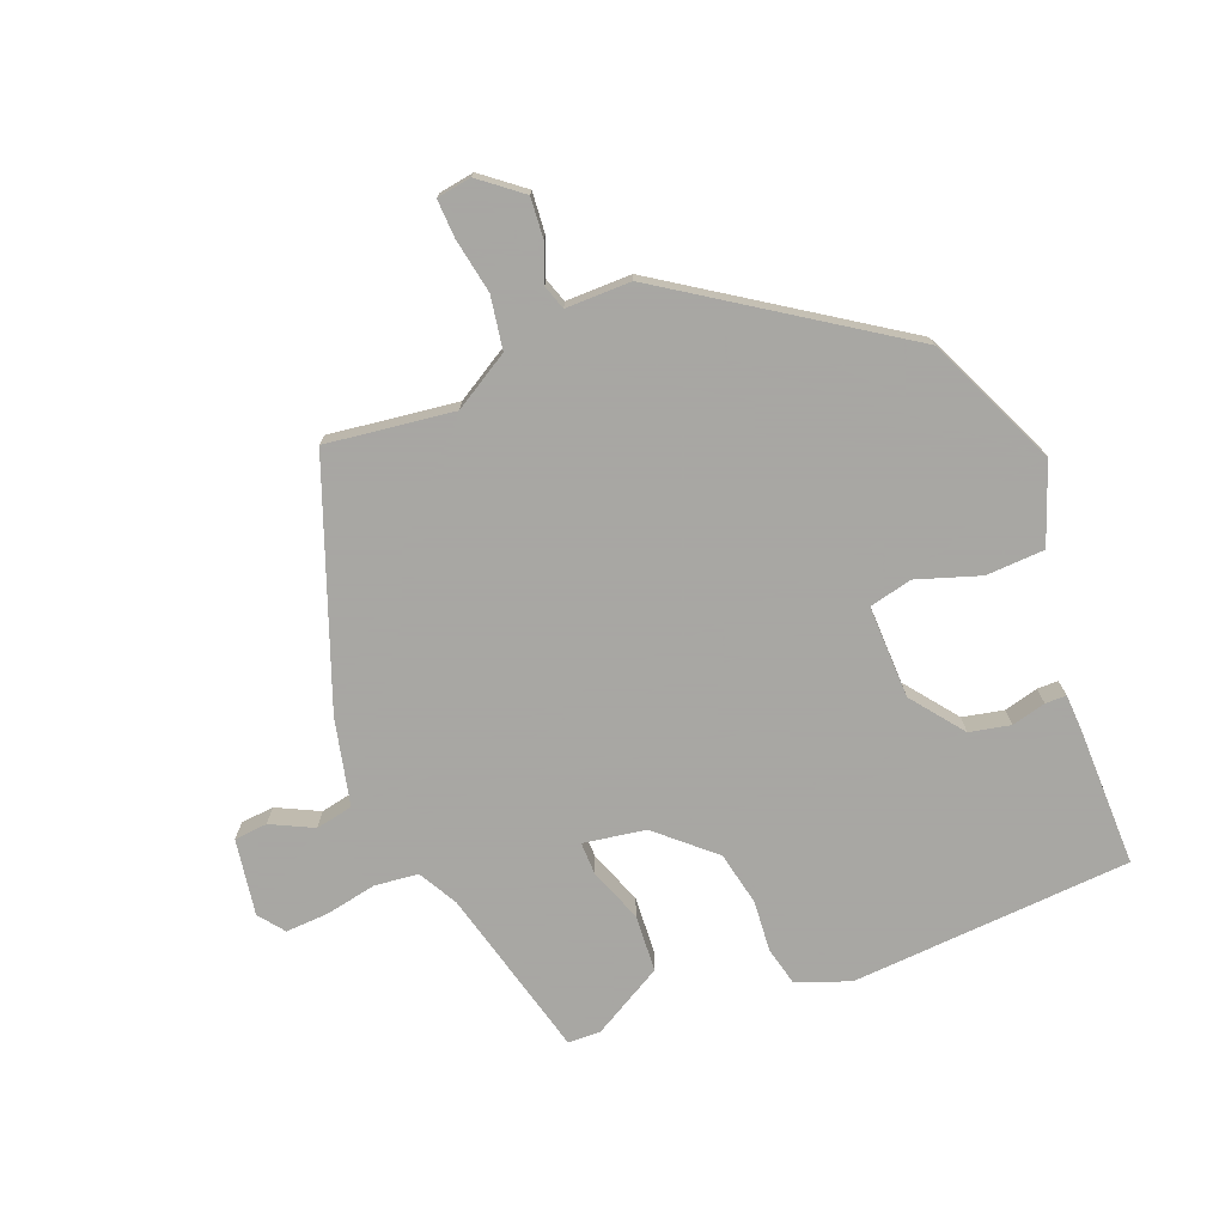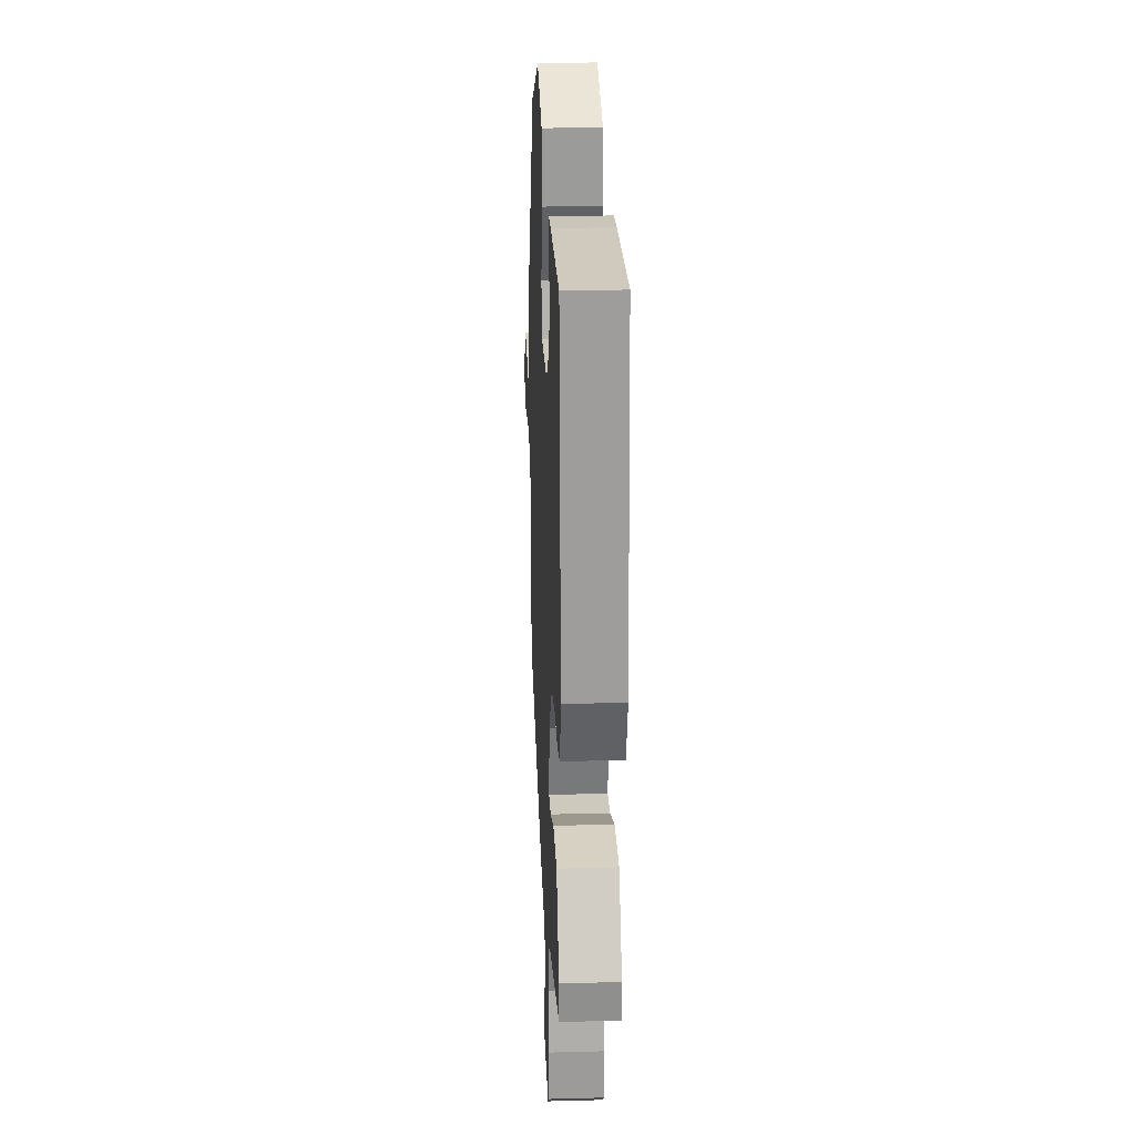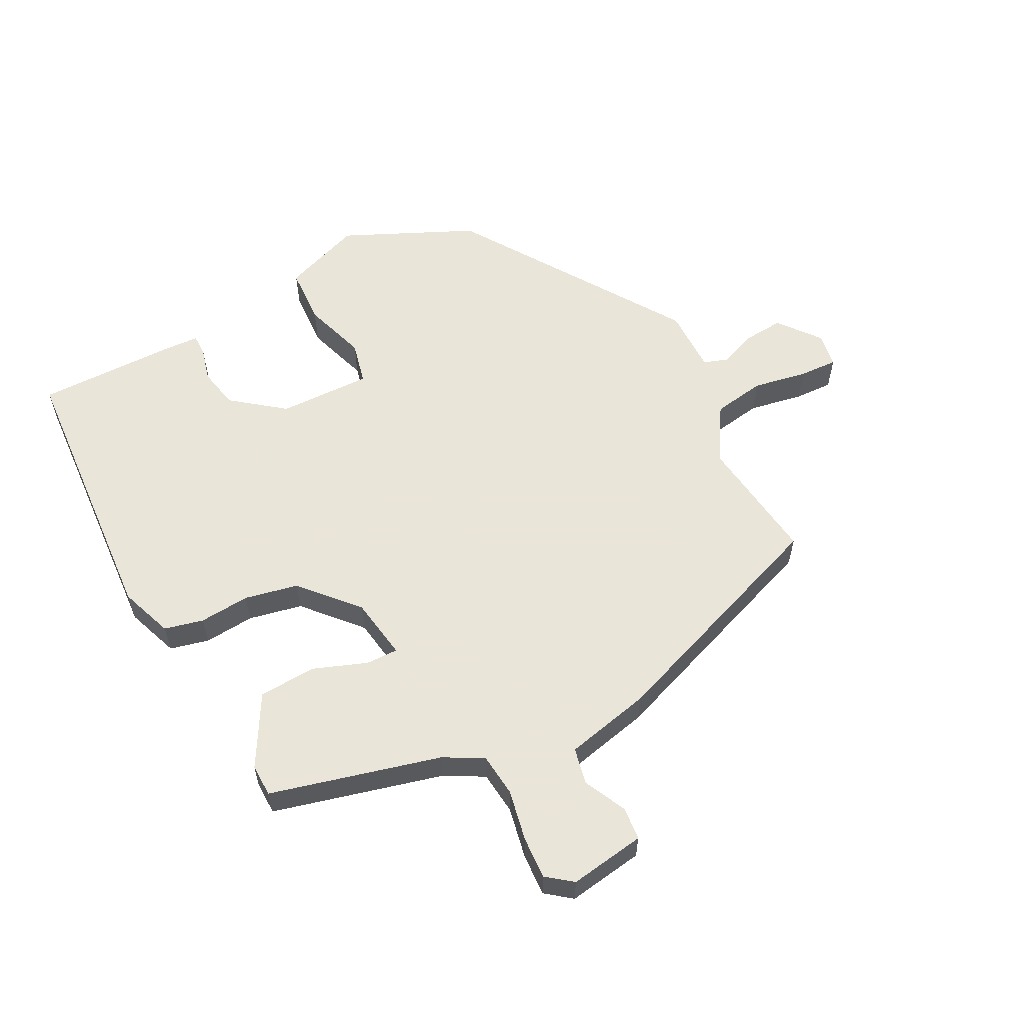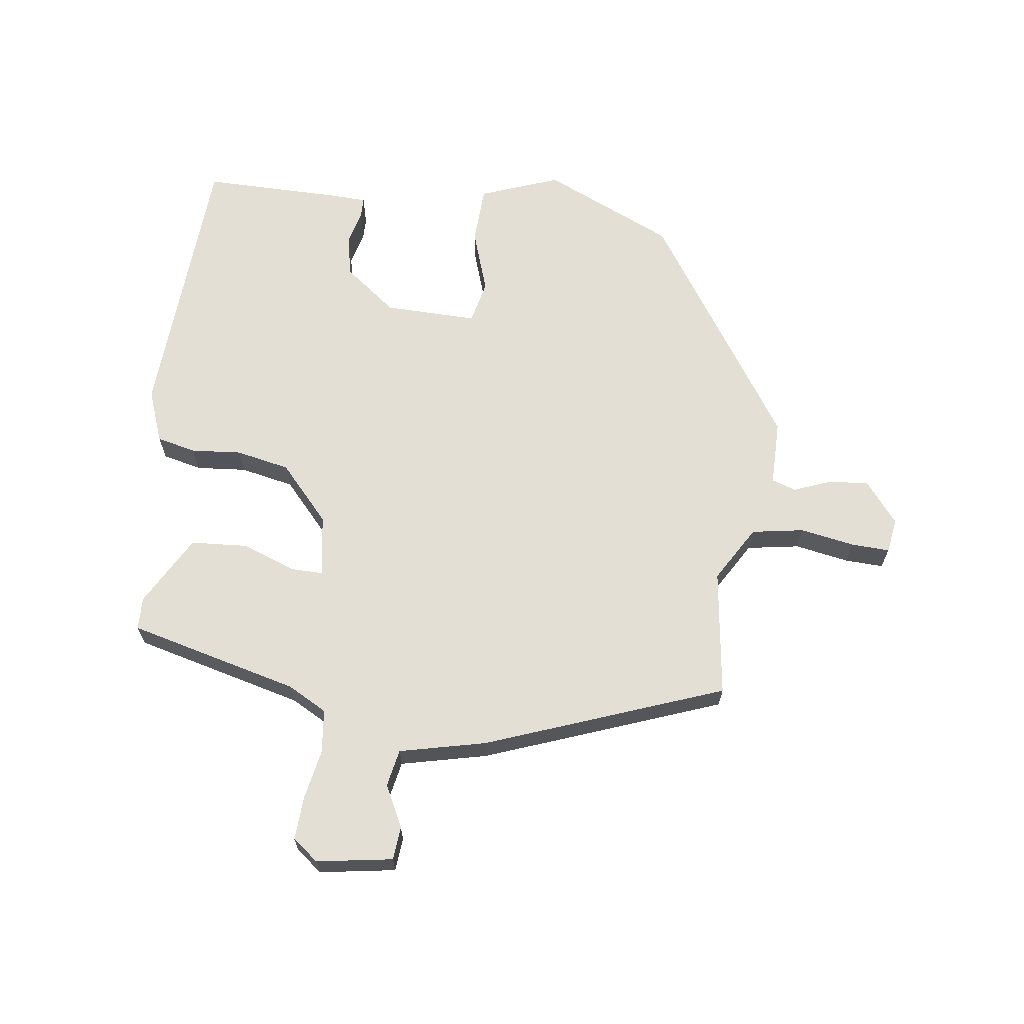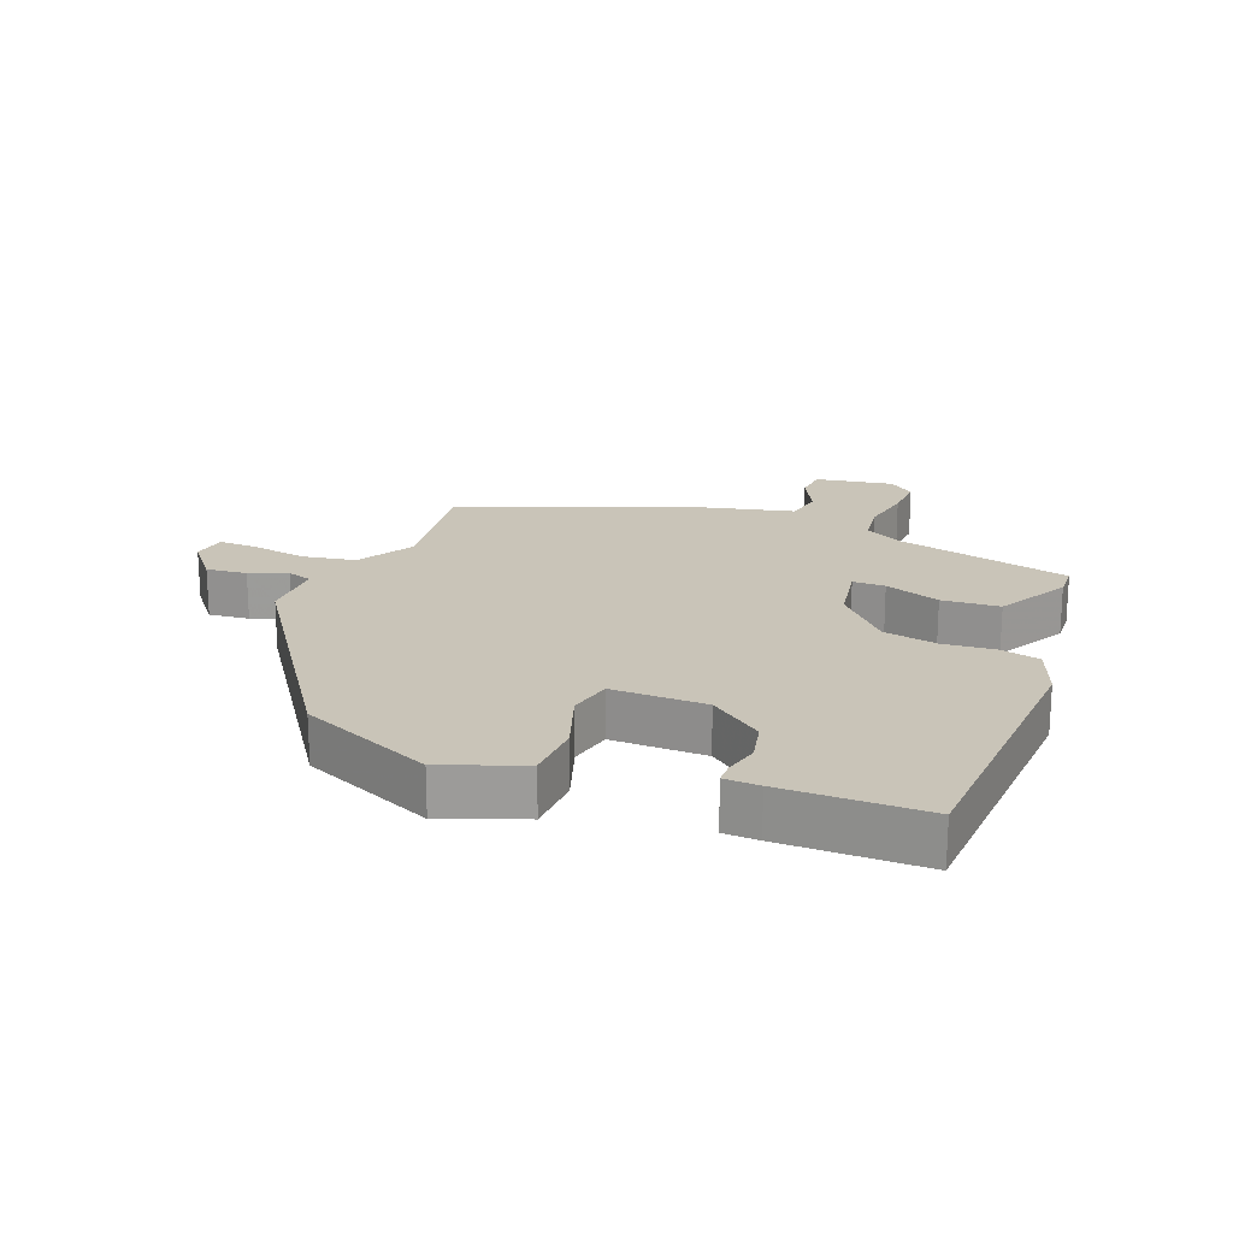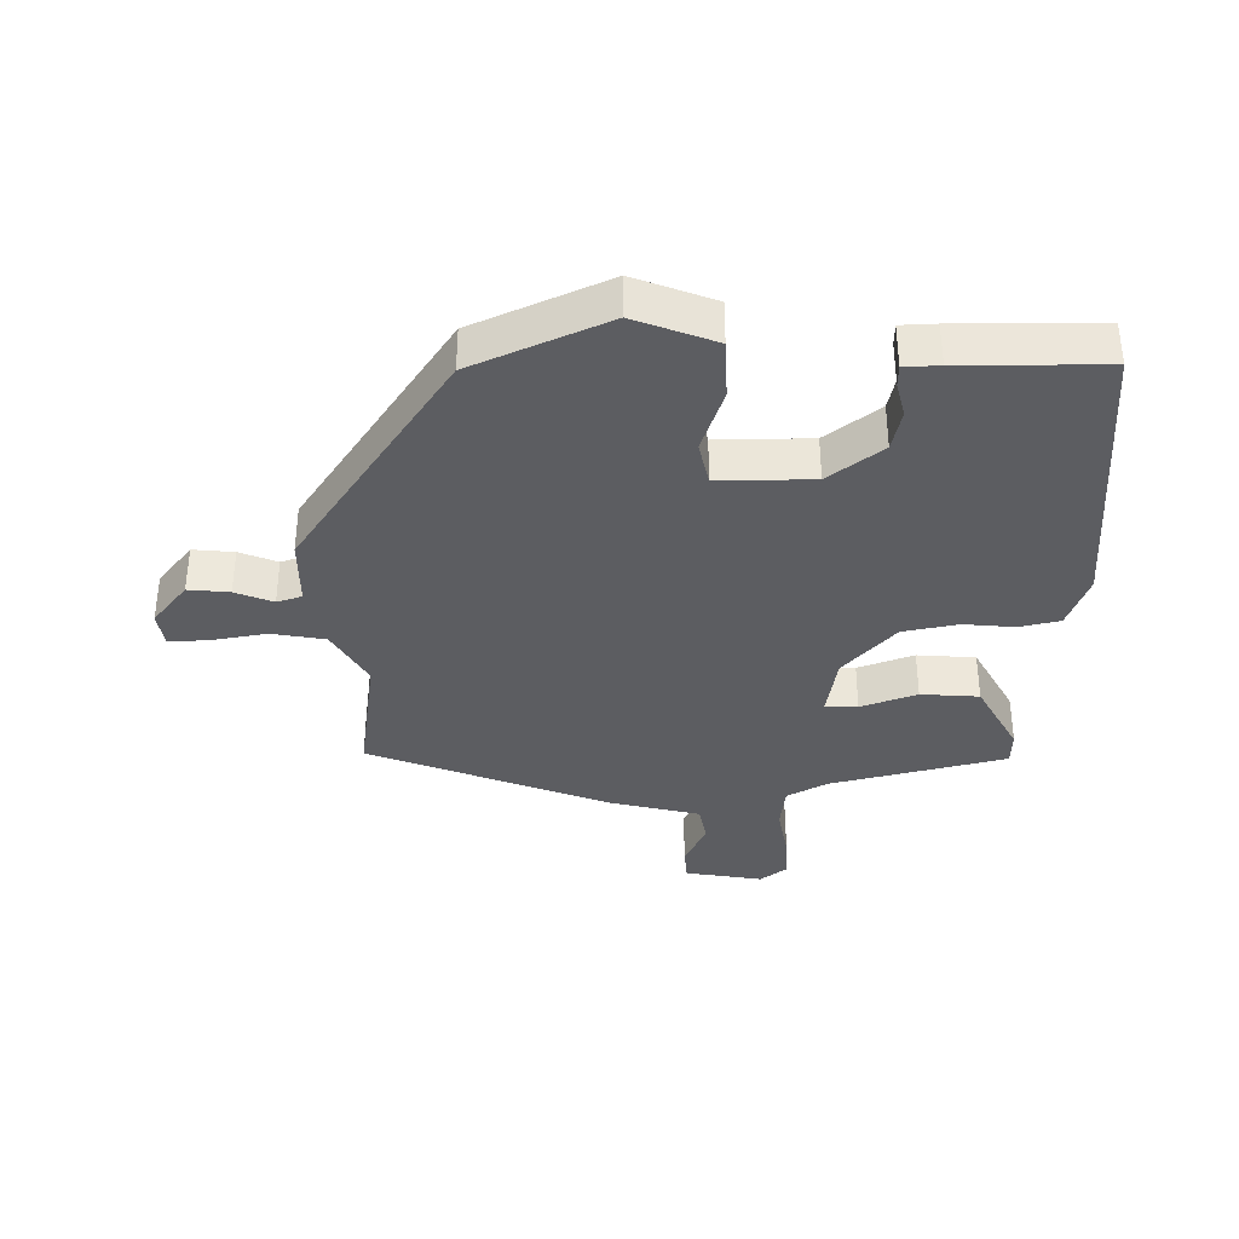
<metadata>
{"format":"obj","ext":"obj","renderer":"f3d","projection":"perspective","resolution":1024,"background":"white","views":[{"elev":-74.4,"azim":-68.8,"up":"+Y"},{"elev":23.8,"azim":87.5,"up":"+Z"},{"elev":58.6,"azim":152.3,"up":"+Y"},{"elev":66.3,"azim":-173.0,"up":"+Y"},{"elev":20.1,"azim":20.5,"up":"+Y"},{"elev":-36.9,"azim":-0.3,"up":"+Y"}]}
</metadata>
<code>
v -0.31 0.07 0.449
v -0.106 0.07 0.543
v 0.018 0.07 0.498
v 0.023 0.07 0.407
v -0.009 0.07 0.308
v 0.007 0.07 0.241
v 0.152 0.07 0.245
v 0.233 0.07 0.308
v 0.246 0.07 0.372
v 0.232 0.07 0.425
v 0.232 0.07 0.458
v 0.286 0.07 0.461
v 0.506 0.07 0.464
v 0.537 0.07 0.026
v 0.507 0.07 -0.057
v 0.446 0.07 -0.072
v 0.367 0.07 -0.066
v 0.283 0.07 -0.084
v 0.206 0.07 -0.171
v 0.191 0.07 -0.268
v 0.241 0.07 -0.267
v 0.326 0.07 -0.235
v 0.415 0.07 -0.24
v 0.478 0.07 -0.35
v 0.477 0.07 -0.401
v 0.211 0.07 -0.471
v 0.15 0.07 -0.505
v 0.143 0.07 -0.573
v 0.159 0.07 -0.653
v 0.163 0.07 -0.72
v 0.123 0.07 -0.751
v 0.004 0.07 -0.733
v -0.001 0.07 -0.681
v 0.031 0.07 -0.615
v 0.019 0.07 -0.557
v -0.116 0.07 -0.527
v -0.487 0.07 -0.392
v -0.462 0.07 -0.193
v -0.515 0.07 -0.106
v -0.597 0.07 -0.093
v -0.682 0.07 -0.109
v -0.742 0.07 -0.112
v -0.751 0.07 -0.058
v -0.7 0.07 0.007
v -0.637 0.07 0.002
v -0.579 0.07 -0.02
v -0.541 0.07 -0.007
v -0.542 0.07 0.095
v -0.31 0 0.449
v -0.106 0 0.543
v 0.018 0 0.498
v 0.023 0 0.407
v -0.009 0 0.308
v 0.007 0 0.241
v 0.152 0 0.245
v 0.233 0 0.308
v 0.246 0 0.372
v 0.232 0 0.425
v 0.232 0 0.458
v 0.286 0 0.461
v 0.506 0 0.464
v 0.537 0 0.026
v 0.507 0 -0.057
v 0.446 0 -0.072
v 0.367 0 -0.066
v 0.283 0 -0.084
v 0.206 0 -0.171
v 0.191 0 -0.268
v 0.241 0 -0.267
v 0.326 0 -0.235
v 0.415 0 -0.24
v 0.478 0 -0.35
v 0.477 0 -0.401
v 0.211 0 -0.471
v 0.15 0 -0.505
v 0.143 0 -0.573
v 0.159 0 -0.653
v 0.163 0 -0.72
v 0.123 0 -0.751
v 0.004 0 -0.733
v -0.001 0 -0.681
v 0.031 0 -0.615
v 0.019 0 -0.557
v -0.116 0 -0.527
v -0.487 0 -0.392
v -0.462 0 -0.193
v -0.515 0 -0.106
v -0.597 0 -0.093
v -0.682 0 -0.109
v -0.742 0 -0.112
v -0.751 0 -0.058
v -0.7 0 0.007
v -0.637 0 0.002
v -0.579 0 -0.02
v -0.541 0 -0.007
v -0.542 0 0.095
f 47 48 1 2
f 43 44 45 46
f 41 42 43 46
f 40 41 46 47
f 39 40 47 2
f 35 36 37 38
f 35 38 39 2
f 31 32 33 34
f 28 29 30 31
f 27 28 31 34
f 23 24 25 26
f 21 22 23 26
f 20 21 26 27
f 19 20 27 34
f 14 15 16 17
f 14 17 18
f 13 14 18
f 12 13 18 19
f 9 10 11 12
f 8 9 12 19
f 2 3 4 5
f 2 5 6
f 35 2 6
f 34 35 6 7
f 7 8 19 34
f 50 49 96 95
f 94 93 92 91
f 94 91 90 89
f 95 94 89 88
f 50 95 88 87
f 86 85 84 83
f 50 87 86 83
f 82 81 80 79
f 79 78 77 76
f 82 79 76 75
f 74 73 72 71
f 74 71 70 69
f 75 74 69 68
f 82 75 68 67
f 65 64 63 62
f 66 65 62
f 66 62 61
f 67 66 61 60
f 60 59 58 57
f 67 60 57 56
f 53 52 51 50
f 54 53 50
f 54 50 83
f 55 54 83 82
f 82 67 56 55
f 1 49 50 2
f 2 50 51 3
f 3 51 52 4
f 4 52 53 5
f 5 53 54 6
f 6 54 55 7
f 7 55 56 8
f 8 56 57 9
f 9 57 58 10
f 10 58 59 11
f 11 59 60 12
f 12 60 61 13
f 13 61 62 14
f 14 62 63 15
f 15 63 64 16
f 16 64 65 17
f 17 65 66 18
f 18 66 67 19
f 19 67 68 20
f 20 68 69 21
f 21 69 70 22
f 22 70 71 23
f 23 71 72 24
f 24 72 73 25
f 25 73 74 26
f 26 74 75 27
f 27 75 76 28
f 28 76 77 29
f 29 77 78 30
f 30 78 79 31
f 31 79 80 32
f 32 80 81 33
f 33 81 82 34
f 34 82 83 35
f 35 83 84 36
f 36 84 85 37
f 37 85 86 38
f 38 86 87 39
f 39 87 88 40
f 40 88 89 41
f 41 89 90 42
f 42 90 91 43
f 43 91 92 44
f 44 92 93 45
f 45 93 94 46
f 46 94 95 47
f 47 95 96 48
f 48 96 49 1

</code>
